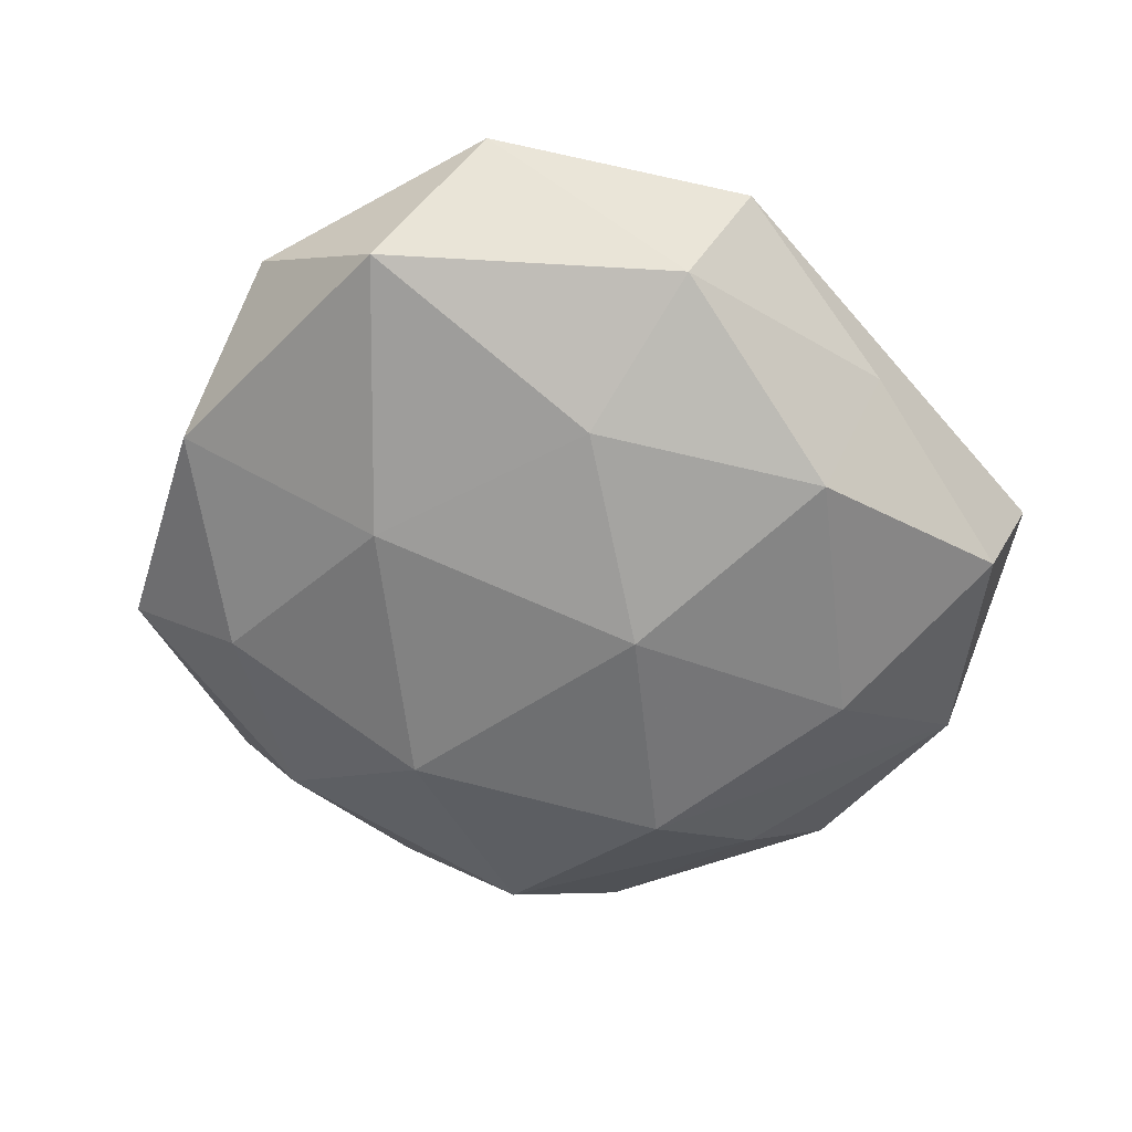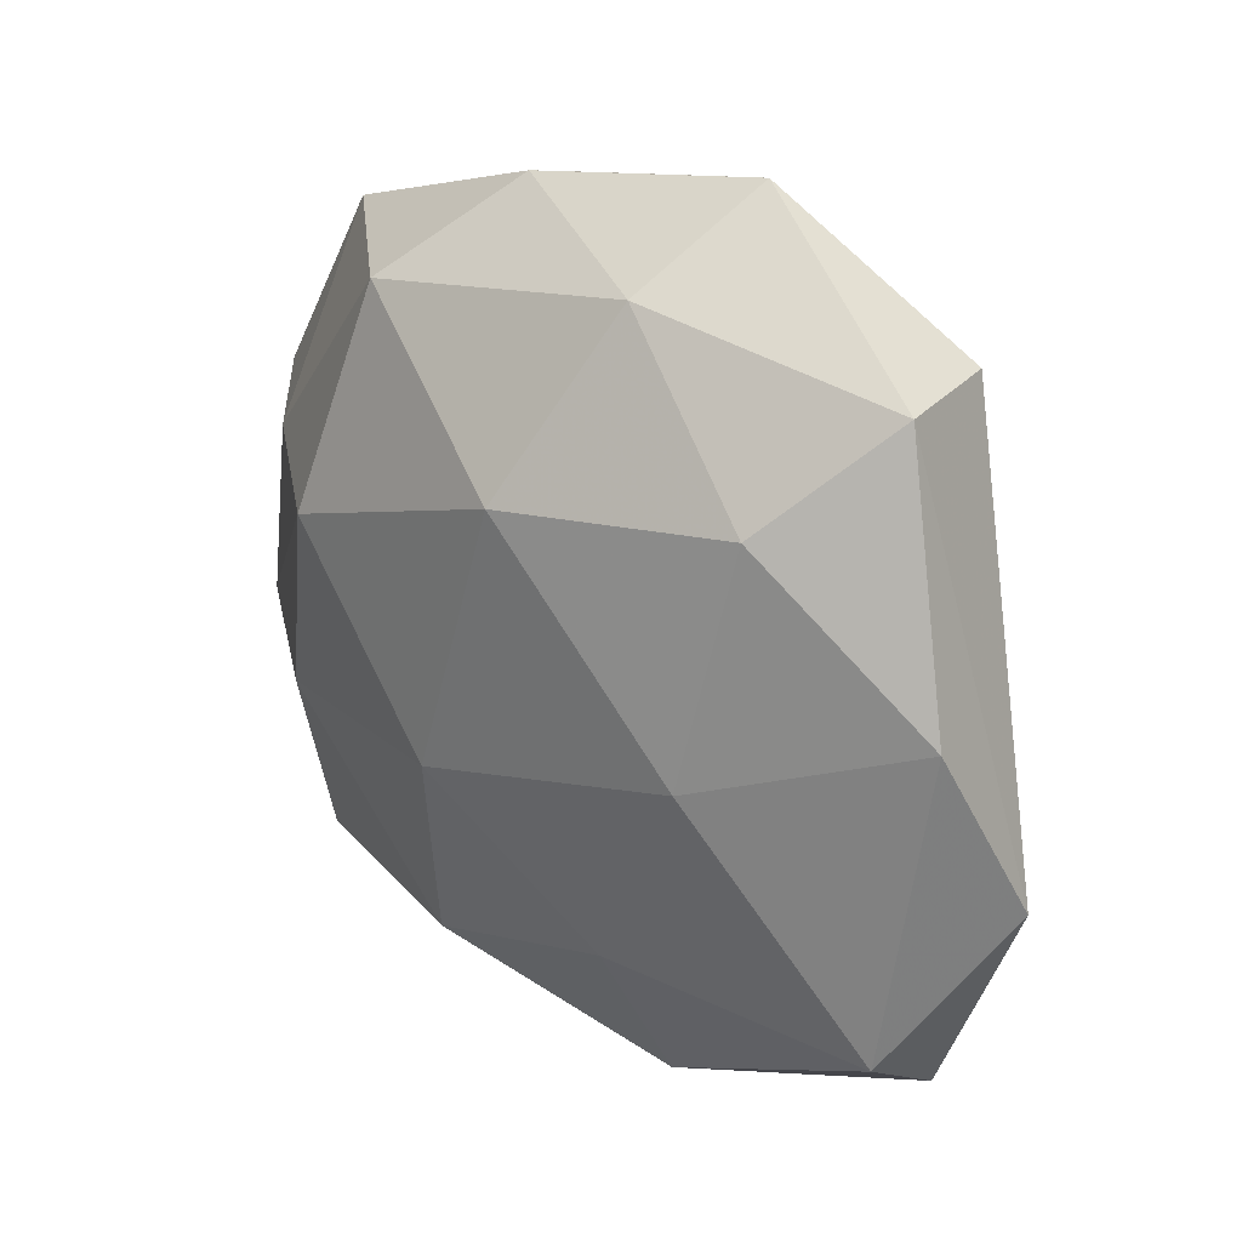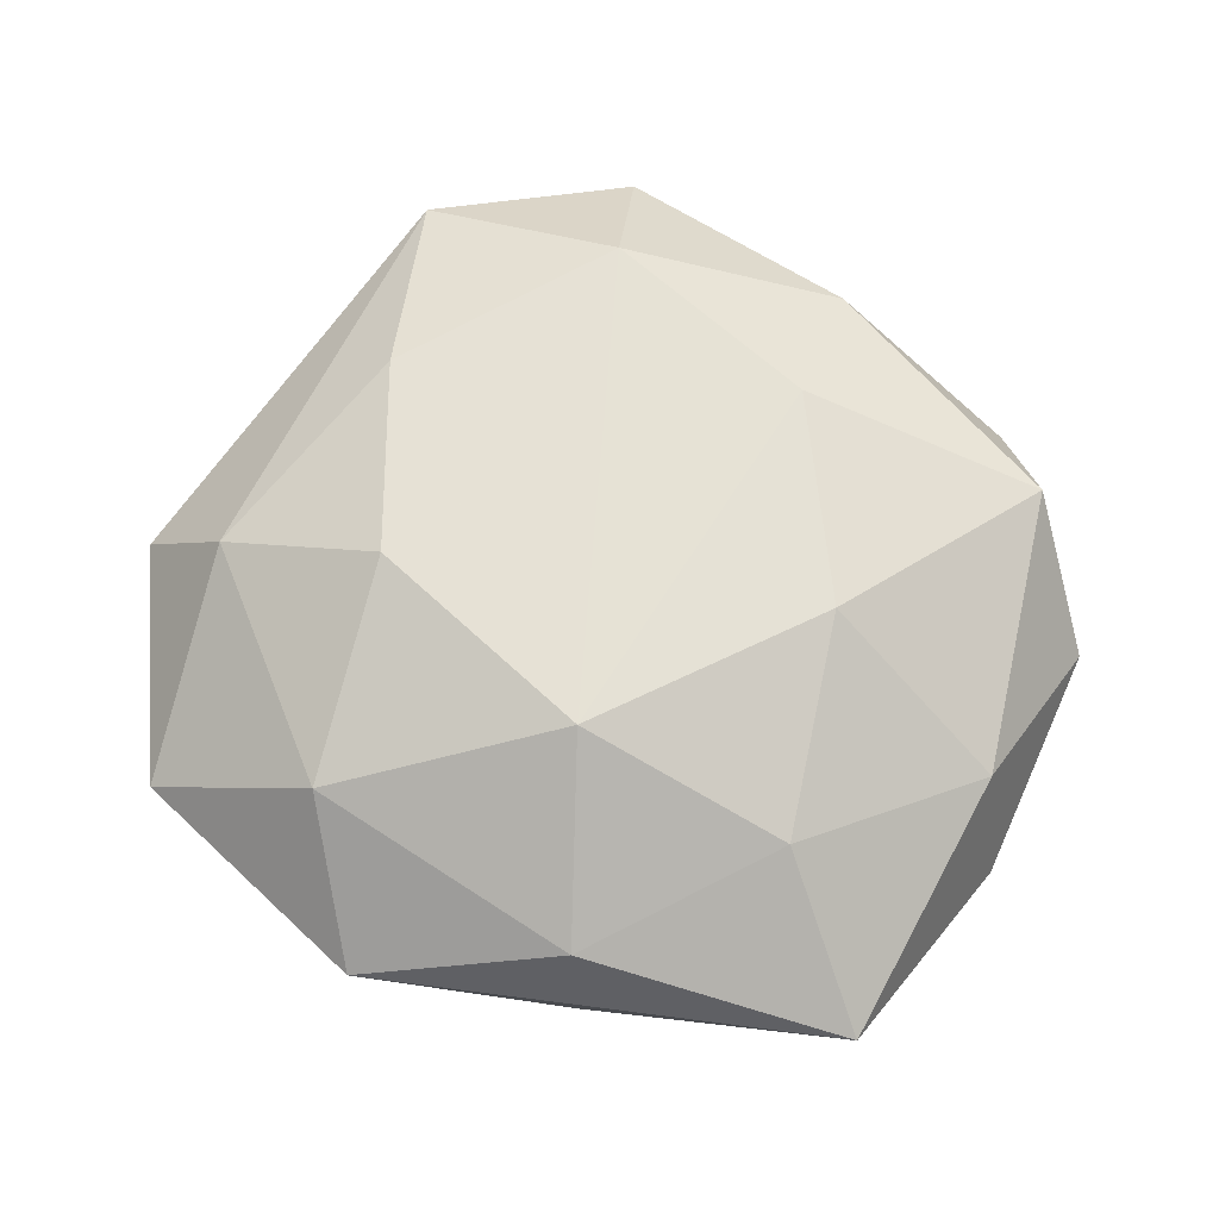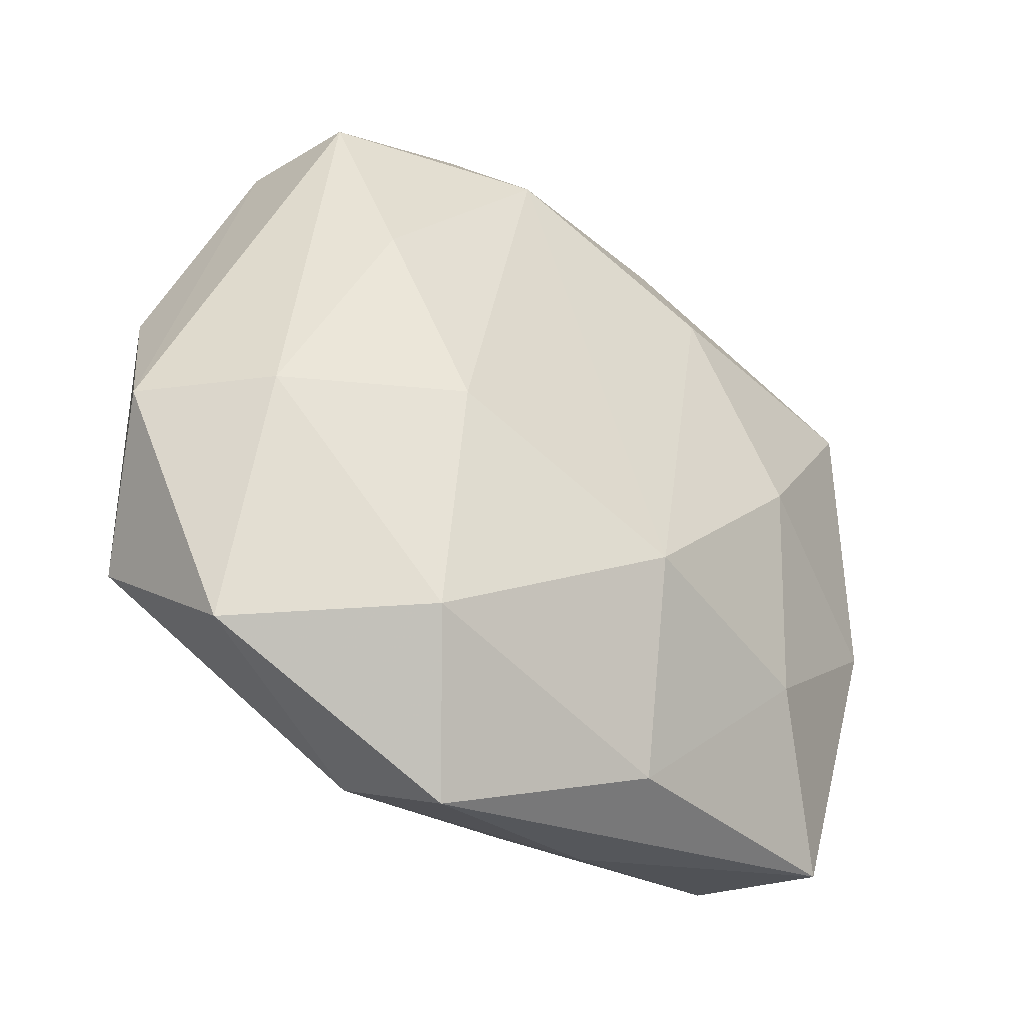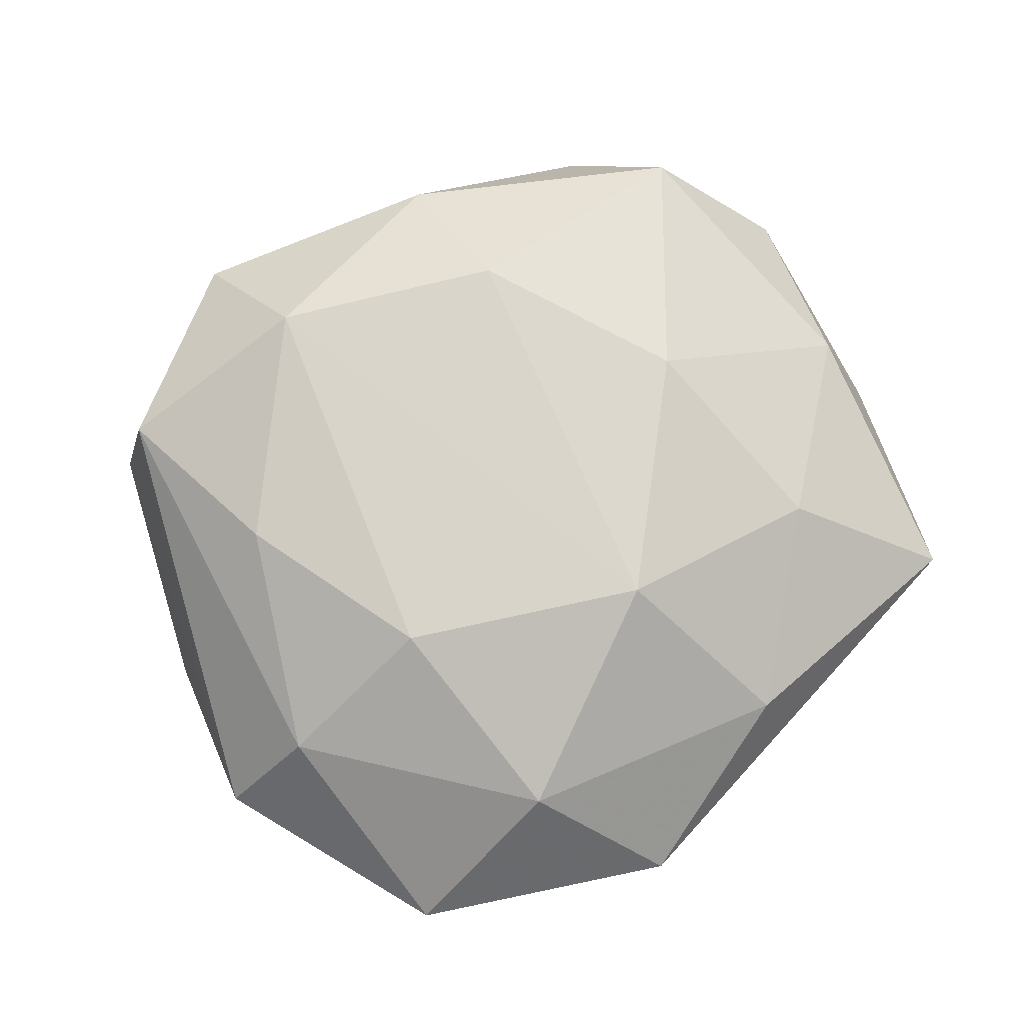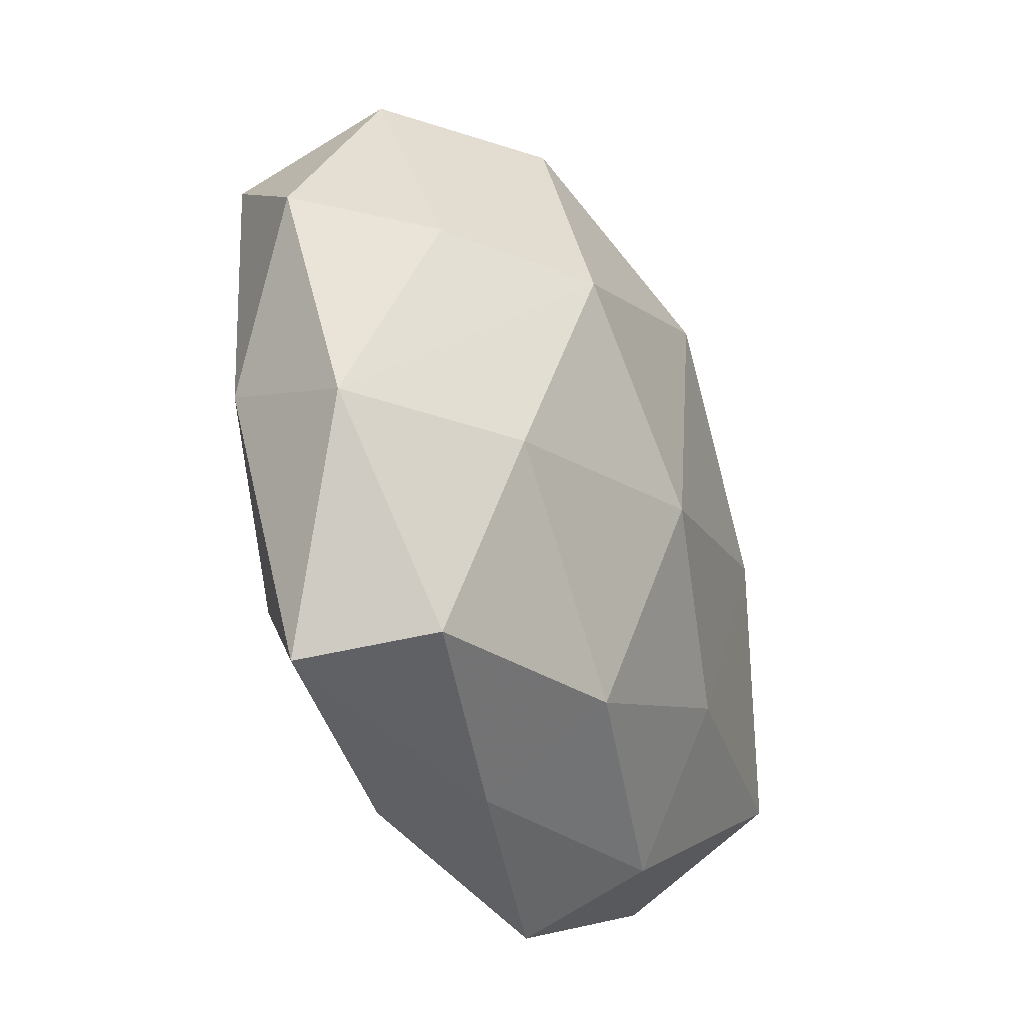
<metadata>
{"format":"obj","ext":"obj","renderer":"f3d","projection":"perspective","resolution":1024,"background":"white","views":[{"elev":-58.1,"azim":-38.4,"up":"+Z"},{"elev":30.1,"azim":-134.1,"up":"+Y"},{"elev":70.0,"azim":18.8,"up":"+Z"},{"elev":-40.6,"azim":-36.1,"up":"+Y"},{"elev":78.0,"azim":-36.1,"up":"+Z"},{"elev":-31.6,"azim":117.1,"up":"+Y"}]}
</metadata>
<code>
v 0.0182 -0.01502 0.01002
v -0.02646 -0.006581 0.008499
v -0.01717 0.0009047 -0.0128
v 0.01626 0.0009008 0.01323
v 0.006559 -0.02633 0.007406
v -0.01929 0.00923 0.01148
v -0.01421 -0.005571 0.01418
v -0.02602 -0.02341 0.001984
v 0.01498 0.007919 -0.01451
v -0.01897 0.01714 -0.009387
v -0.01339 -0.02178 0.01036
v -0.006696 0.02706 -0.006303
v 0.006695 0.02998 -0.001659
v 0.03228 -0.008562 -0.003761
v -0.02442 0.02405 -0.00148
v -0.01046 -0.02693 -0.005805
v -0.007922 -0.03165 0.002735
v -0.002971 0.01504 -0.01434
v 0.009153 0.01614 0.01222
v 0.02651 -0.02463 0.002503
v 0.002387 -0.004861 -0.01552
v -0.02206 0.02352 0.007198
v -0.006796 0.02299 0.01147
v 0.01284 0.02333 -0.009424
v -0.009934 -0.01495 -0.01187
v 0.006555 -0.02172 -0.01091
v 0.02537 0.008192 -0.007461
v 0.02736 0.01589 0.008519
v -0.02945 -0.01499 -0.008185
v 0.02289 -0.02299 -0.006753
v 0.009397 0.02695 0.006235
v 0.007584 -0.02782 -0.002041
v 0.02989 -0.004803 0.006086
v 0.02035 -0.008062 -0.01149
v -0.03097 0.006736 -0.005385
v 0.002557 -0.01317 0.01511
v -0.03342 -0.005942 0.0006431
v 0.03374 0.007895 0.0001802
v -0.008776 0.03254 0.003118
v 0.02363 0.02334 -0.001034
f 17 11 8
f 37 29 8
f 21 26 25
f 20 1 5
f 5 17 20
f 11 17 5
f 33 1 20
f 20 14 33
f 11 5 36
f 36 5 1
f 34 26 21
f 28 33 38
f 38 33 14
f 26 34 30
f 30 14 20
f 30 34 14
f 16 25 26
f 29 25 16
f 8 29 16
f 16 17 8
f 15 37 22
f 15 10 35
f 35 37 15
f 29 37 35
f 21 25 3
f 3 25 29
f 29 35 3
f 3 35 10
f 9 34 21
f 14 34 9
f 4 36 1
f 4 33 28
f 1 33 4
f 12 13 24
f 12 10 15
f 24 13 40
f 28 38 40
f 40 31 28
f 13 31 40
f 17 16 32
f 20 17 32
f 32 30 20
f 26 30 32
f 32 16 26
f 2 22 37
f 8 11 2
f 2 37 8
f 18 3 10
f 24 9 18
f 21 3 18
f 18 9 21
f 18 12 24
f 10 12 18
f 23 36 19
f 36 4 19
f 19 4 28
f 28 31 19
f 19 31 23
f 39 22 23
f 23 31 39
f 39 31 13
f 15 22 39
f 39 12 15
f 13 12 39
f 27 40 38
f 27 38 14
f 14 9 27
f 27 9 24
f 24 40 27
f 7 36 23
f 11 36 7
f 7 2 11
f 22 2 6
f 2 7 6
f 23 22 6
f 6 7 23

</code>
